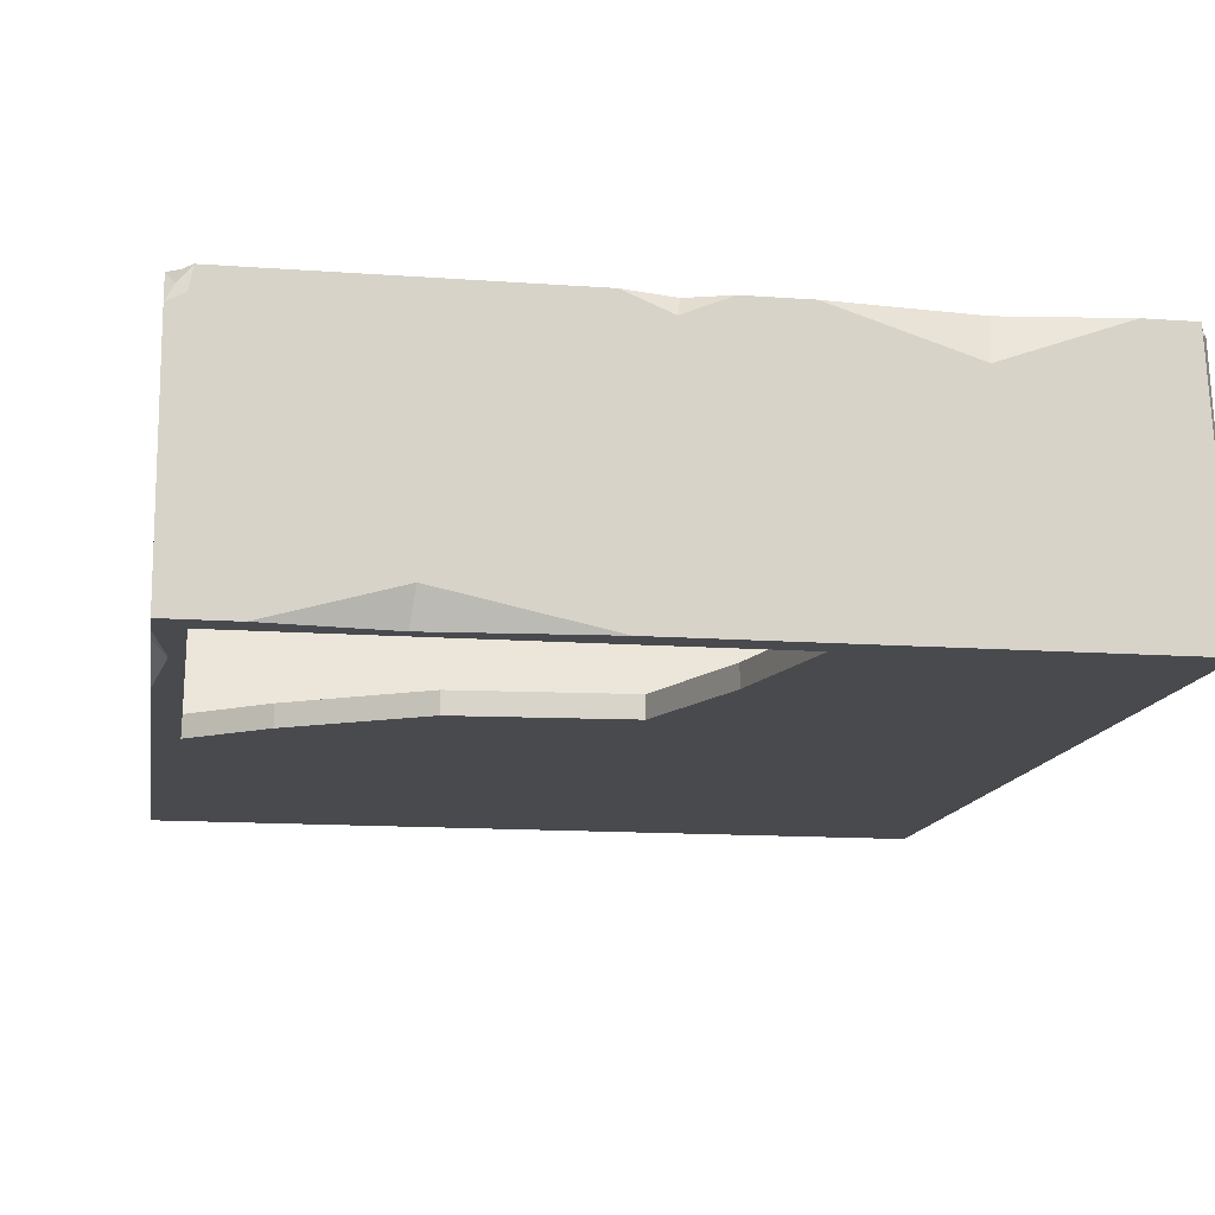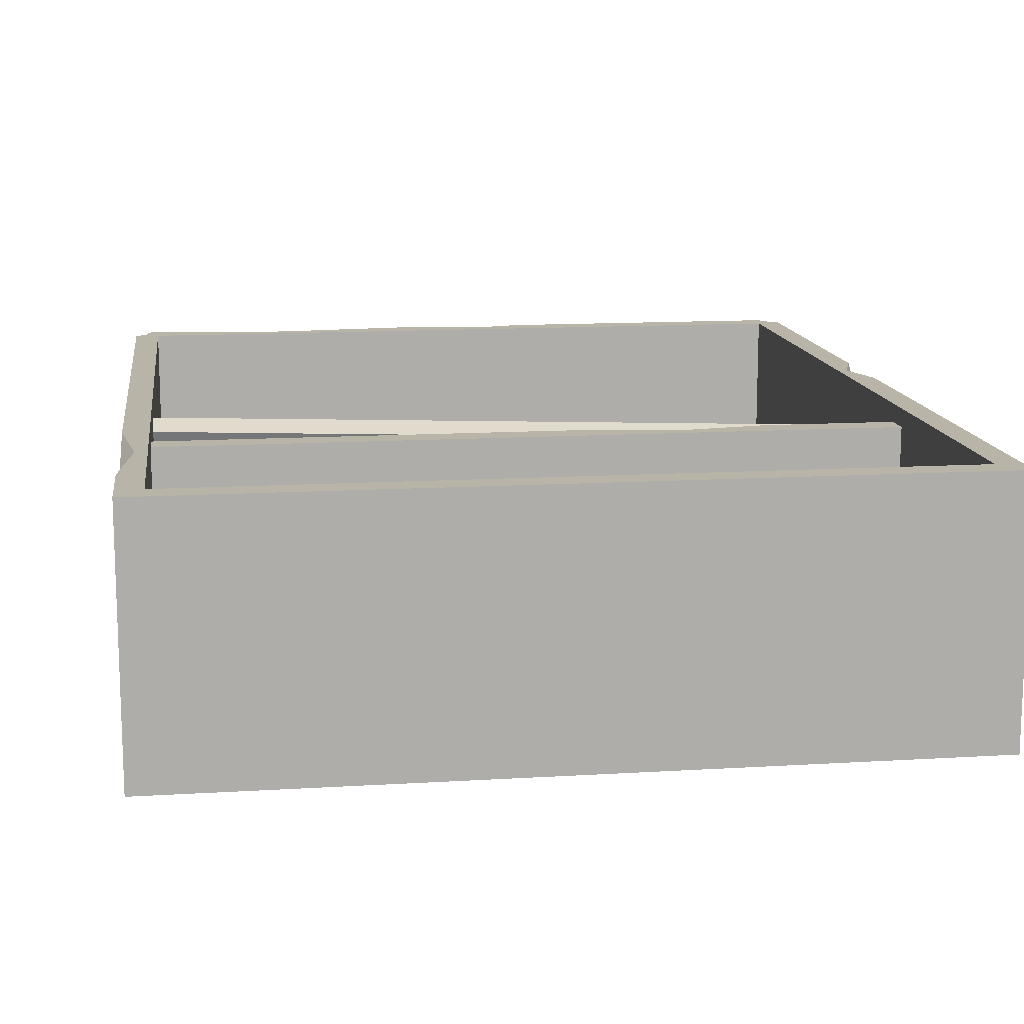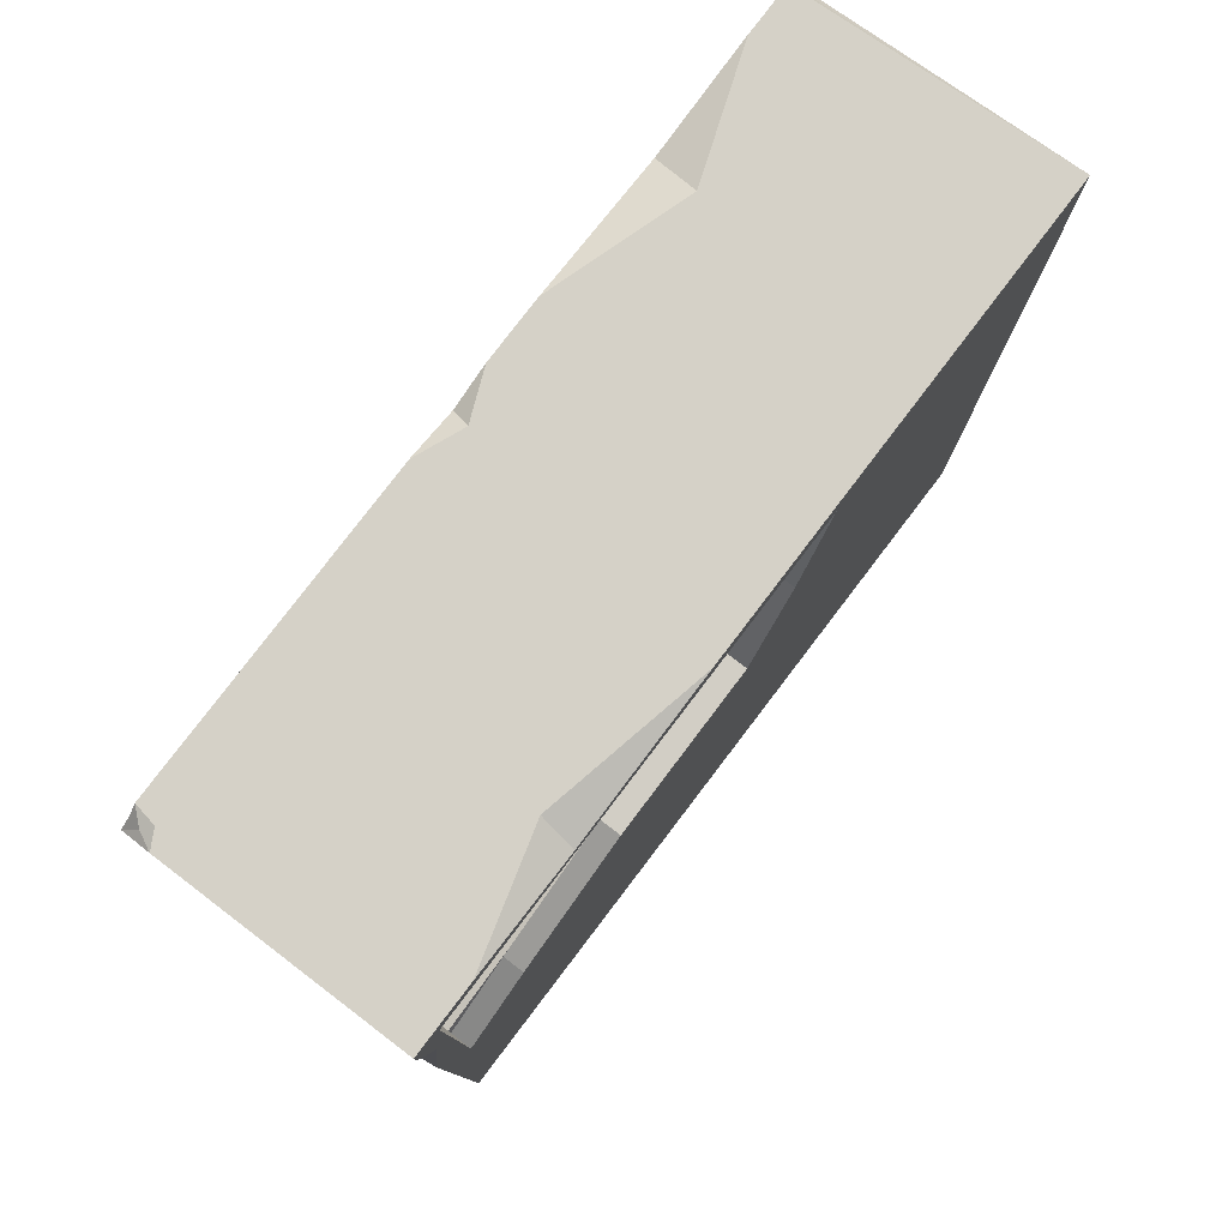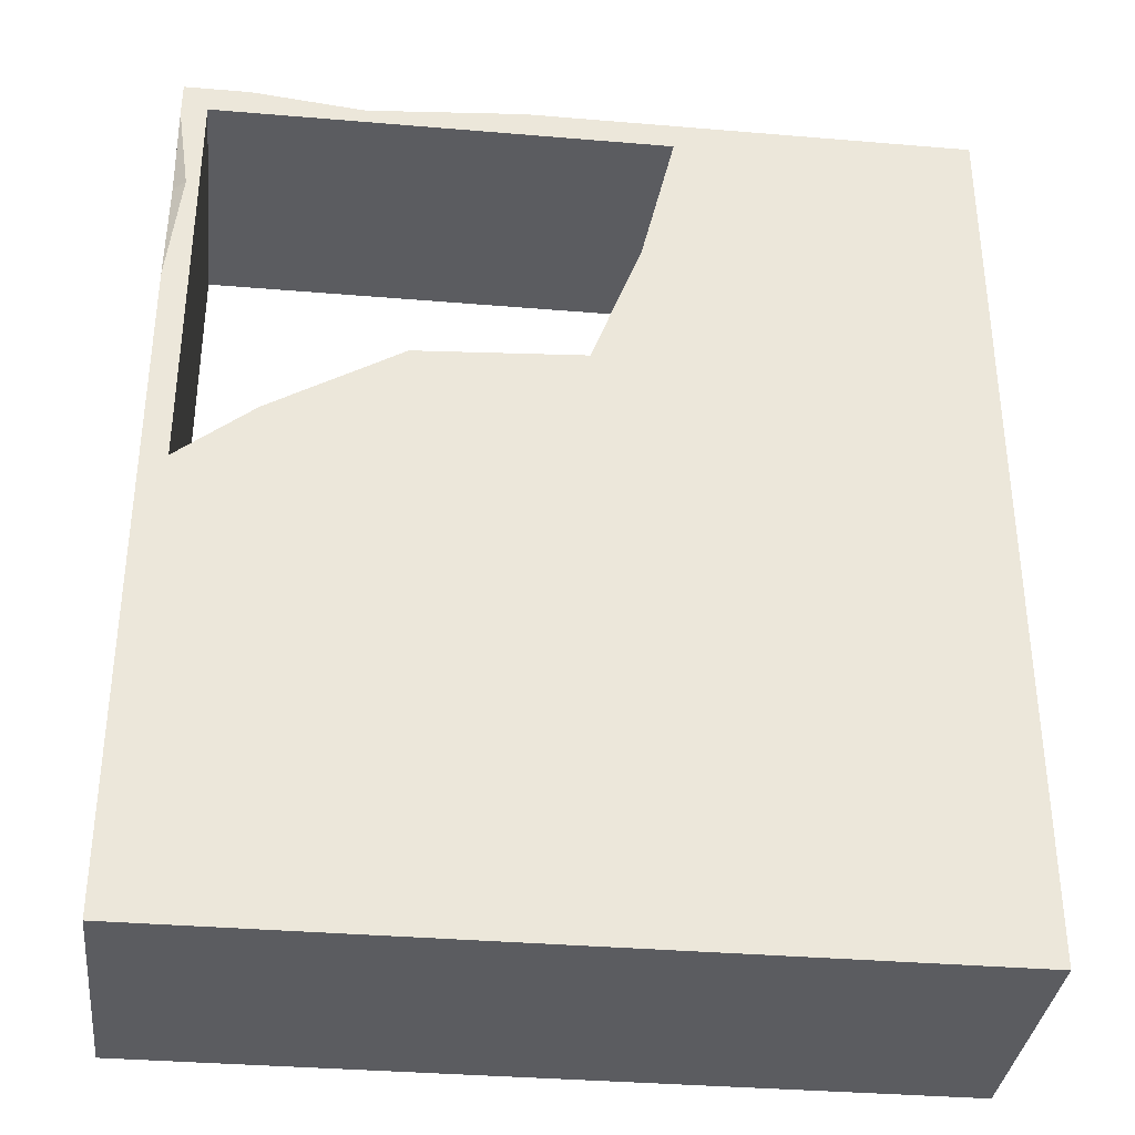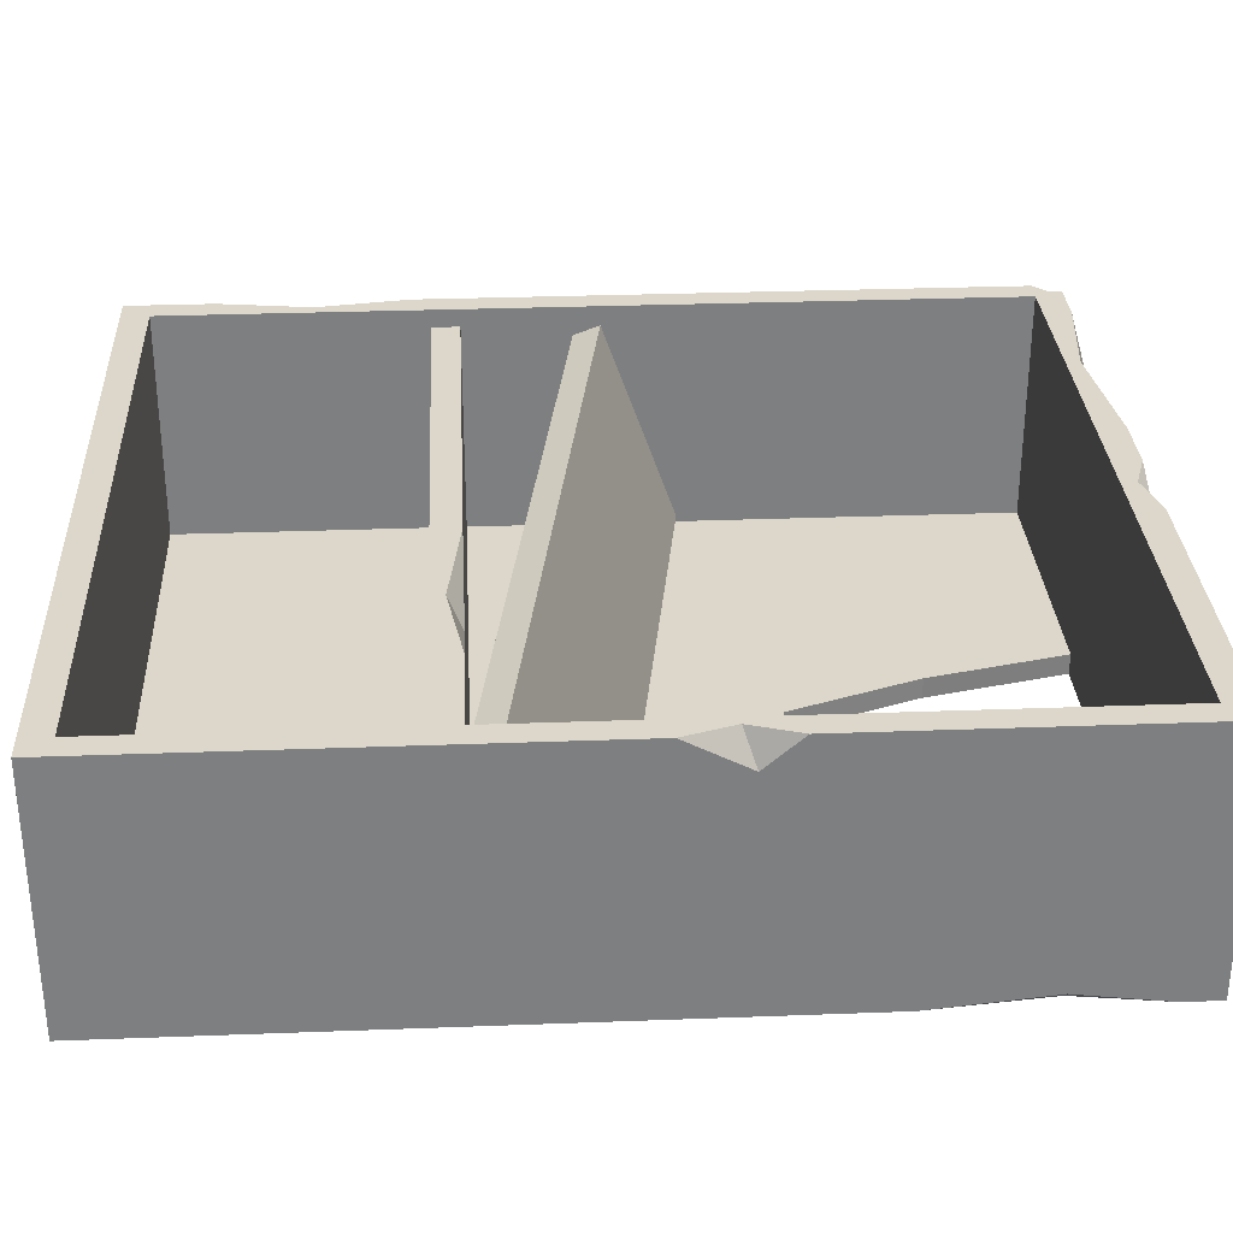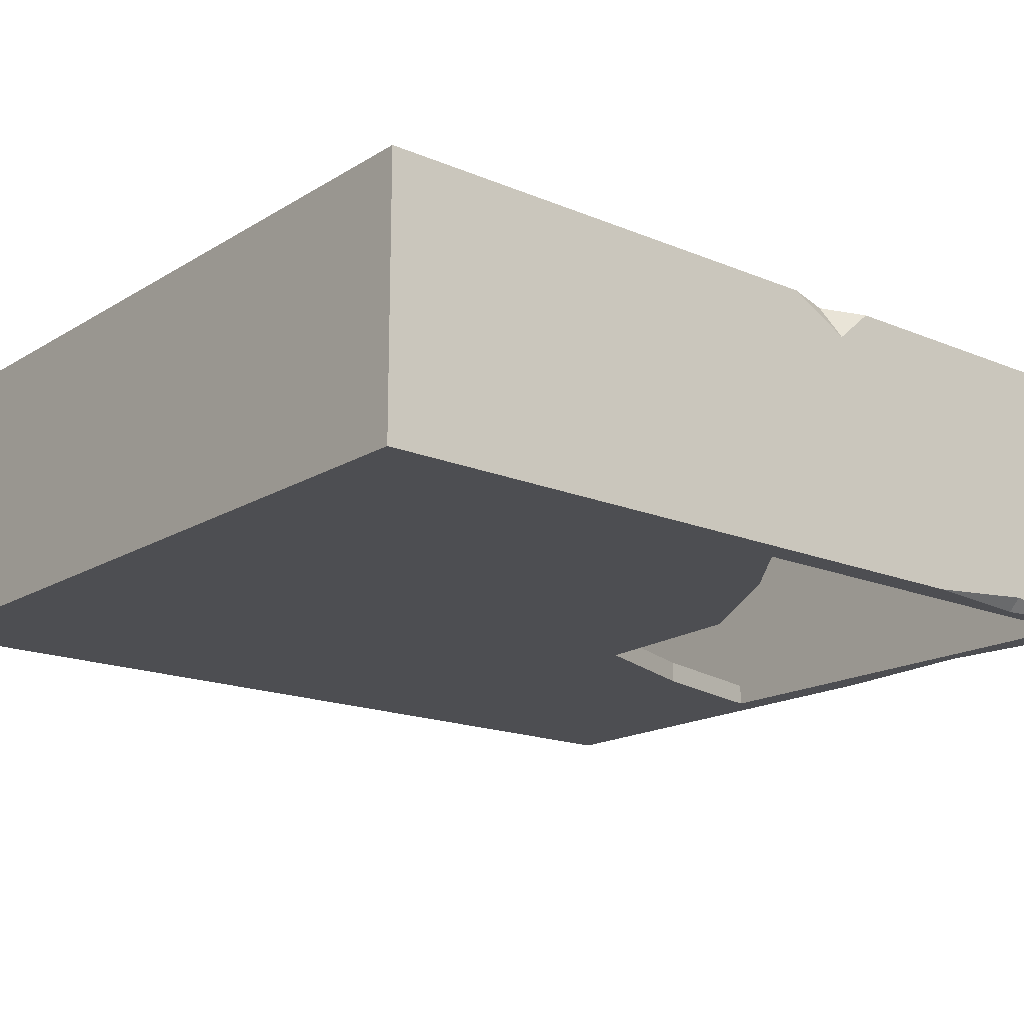
<metadata>
{"format":"obj","ext":"obj","renderer":"f3d","projection":"perspective","resolution":1024,"background":"white","views":[{"elev":-13.4,"azim":170.6,"up":"+Z"},{"elev":13.1,"azim":-7.9,"up":"+Z"},{"elev":79.3,"azim":127.3,"up":"+Y"},{"elev":-34.9,"azim":173.6,"up":"+Y"},{"elev":30.6,"azim":86.9,"up":"+Z"},{"elev":-17.2,"azim":50.2,"up":"+Z"}]}
</metadata>
<code>
v -41.51 36.56 -12.22
v -41.51 36.56 12.56
v 41.51 36.56 -12.22
v 41.51 36.56 12.56
v 41.51 33.39 12.56
v -41.51 33.39 12.56
v 41.51 33.39 -12.22
v -41.51 33.39 -12.22
v 4.059 36.56 12.56
v 26.73 36.56 12.56
v 18.03 36.56 9.494
v 16.56 34.96 12.56
v 33.35 36.56 -4.671
v -30.22 36.56 -8.104
v -11.15 36.56 -9.16
v -5.675 36.56 -12.22
v -40.45 60.25 -10.92
v -41.52 51.79 12.35
v 41.65 47.94 -11.63
v 40.58 39.48 11.63
v 40.13 36.54 10.54
v -41.97 48.85 11.26
v 41.2 45 -12.72
v -40.9 57.31 -12.01
v -44.39 0 -14.63
v -44.39 0 14.63
v -44.39 102.6 -14.63
v -43.42 101.5 13.6
v 44.39 102.6 -14.63
v 43.48 102 13.16
v 44.39 0 -14.63
v 44.39 0 14.63
v 41.51 3.167 14.63
v -41.51 3.167 14.63
v 41.51 99.44 14.63
v -41.51 99.44 14.63
v 41.51 3.167 -12.22
v -41.51 3.167 -12.22
v 41.51 99.44 -12.22
v -41.51 99.44 -12.22
v -37.31 102.6 14.63
v -9.269 102.6 14.63
v -24.05 102.6 9.878
v -24.65 101.1 14.63
v -2.353 102.6 14.63
v 7.609 102.6 14.63
v 2.635 102.6 12.56
v 2.111 101.2 14.63
v 6.432 102.6 -14.63
v 37.01 102.6 -14.63
v 23.76 102.6 -10.94
v 24.22 101.2 -14.63
v -44.39 10.06 14.63
v -44.39 31.19 14.63
v -44.39 20.42 12.73
v -42.87 20.78 14.63
v 44.39 64.73 14.63
v 44.39 53.74 14.63
v 42.57 59.31 14.63
v 44.39 60.63 11.05
v -10.32 99.44 -12.22
v 41.51 51.57 -12.22
v -6.433 83.34 -12.22
v -0.7664 68.28 -12.22
v 18.19 67.19 -12.22
v 32.99 58.44 -12.22
v 41.51 99.44 -14.63
v -10.32 99.44 -14.63
v 41.51 51.57 -14.63
v -6.433 83.34 -14.63
v -0.7664 68.28 -14.63
v 18.19 67.19 -14.63
v 32.99 58.44 -14.63
v 41.51 12.55 -0.1541
v -41.51 13.27 -12.22
v 38.01 14.64 -12.22
v 13.92 8.909 -12.22
v -15.98 12.22 -12.22
v -32.6 10.09 -12.22
v -41.51 8.404 14.63
v -44.39 4.331 14.63
v -41.51 8.427 -2.235
v -44.39 1.801 -12.21
v -44.39 3.514 -14.63
v -41.77 4.102 -14.63
v 40.81 5.3 -14.63
v 44.39 7.051 -14.63
v -44.39 2.374 0.5378
v -3.593 2.48 -14.63
v 30.42 4.928 -14.63
v 44.39 6.477 -10.8
v 44.39 4.101 14.63
v -2.369 3.167 -12.22
v 41.51 5.31 14.63
v 41.55 5.292 14.63
v 44.39 100.4 14.63
v 43.11 101.2 14.63
v 42.07 102.6 14.63
v 42.5 102.6 12.29
v 44.39 102.6 11.26
v 44.39 98.5 -14.63
v 44.39 75.1 -14.63
v 42.95 88.43 -14.63
v 44.39 88.35 -13.29
v -42.91 101 14.63
v -42.8 102.6 14.63
v -44.39 99.52 14.63
f 1 14 15 16
f 6 12 9 2
f 5 6 8 7
f 12 11 9
f 10 11 12
f 1 2 14
f 4 13 11 10
f 4 10 12 5
f 5 12 6
f 3 13 4
f 14 2 9 11
f 15 14 11 13
f 16 15 13 3
f 17 18 20 19
f 20 18 22 21
f 21 22 24 23
f 24 22 18 17
f 17 19 23 24
f 19 20 21 23
f 25 83 84
f 51 47 46 99
f 31 91 92 32
f 31 32 26 25
f 26 32 33 34
f 35 59 57 96 97
f 105 106 28
f 34 33 37 93
f 74 37 33 94
f 61 36 40
f 75 82 38
f 44 43 41
f 42 43 44
f 48 47 45
f 46 47 48
f 52 51 50
f 49 51 52
f 56 55 53
f 54 55 56
f 51 99 50
f 49 43 42 45 47
f 49 47 51
f 27 28 106
f 27 43 49
f 44 48 45 42
f 97 98 35
f 35 48 44 36
f 28 107 105
f 34 80 81 26
f 88 26 81
f 27 107 28
f 57 59 60
f 60 59 58
f 33 32 92 95
f 94 95 59 35
f 29 100 60
f 87 91 31
f 76 37 62
f 39 61 68 67
f 62 39 67 69
f 61 63 70 68
f 63 64 71 70
f 64 65 72 71
f 65 66 73 72
f 66 62 69 73
f 84 85 25
f 85 89 31 25
f 31 86 87
f 68 27 49
f 70 27 68
f 67 52 50 29
f 68 49 52 67
f 62 35 39
f 37 74 62
f 64 79 78 65
f 36 80 82 75
f 36 56 80
f 81 80 56 53
f 83 88 81 53 55
f 84 83 55 27
f 70 71 85 84 27
f 73 90 89 72
f 103 67 29 101
f 104 60 102
f 92 91 60 58
f 95 92 58 59
f 38 79 75
f 78 93 77
f 38 93 78 79
f 77 93 37 76
f 34 93 38
f 38 82 80 34
f 36 75 40
f 75 79 64 63
f 65 76 62 66
f 65 78 77 76
f 25 26 88 83
f 31 89 90 86
f 71 72 89 85
f 87 86 69
f 86 90 73 69
f 33 95 94
f 97 96 30 98
f 99 98 30 100
f 96 100 30
f 60 100 96 57
f 35 98 46 48
f 99 46 98
f 50 99 100 29
f 104 103 101
f 102 103 104
f 69 67 103 102
f 69 102 87
f 29 60 104 101
f 102 60 91 87
f 75 63 61 40
f 74 94 35 62
f 35 36 61 39
f 36 44 41 106 105
f 27 106 41 43
f 27 55 54 107
f 105 107 54 56 36

</code>
